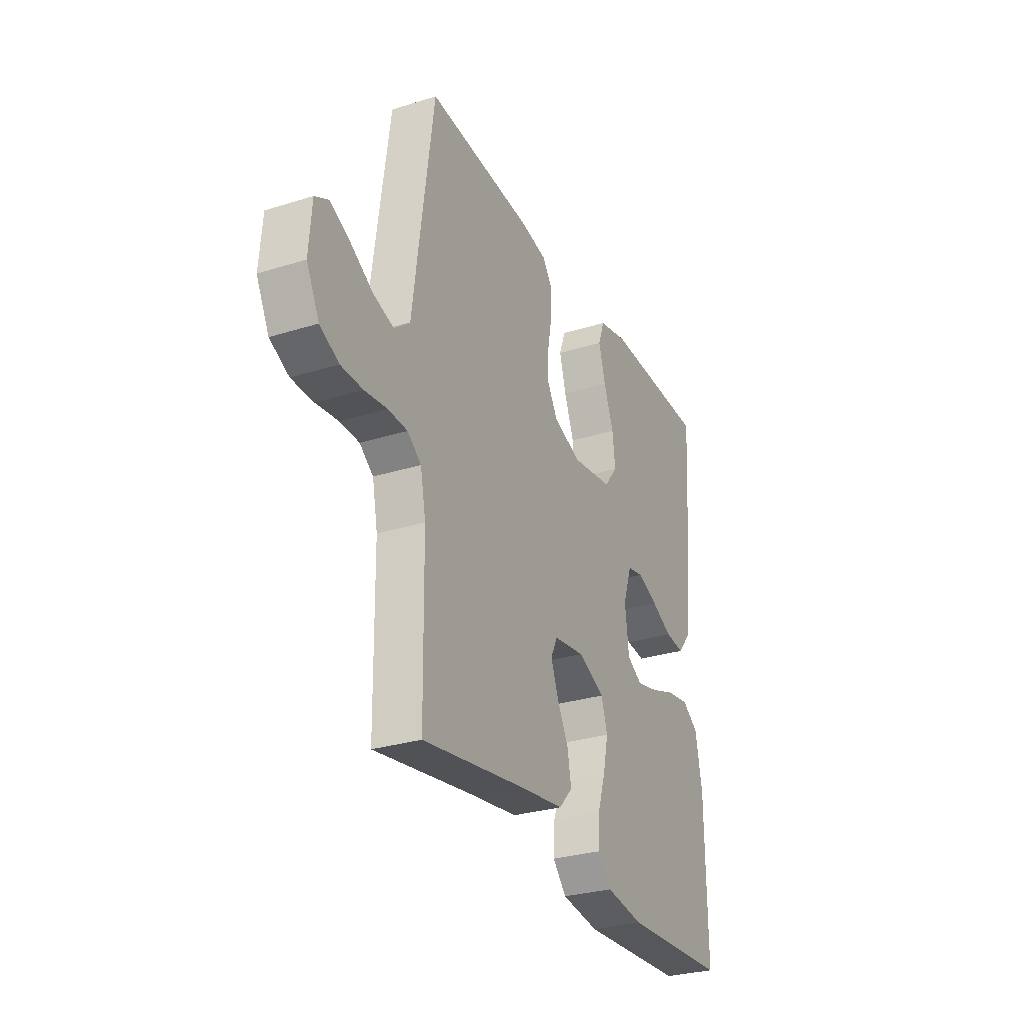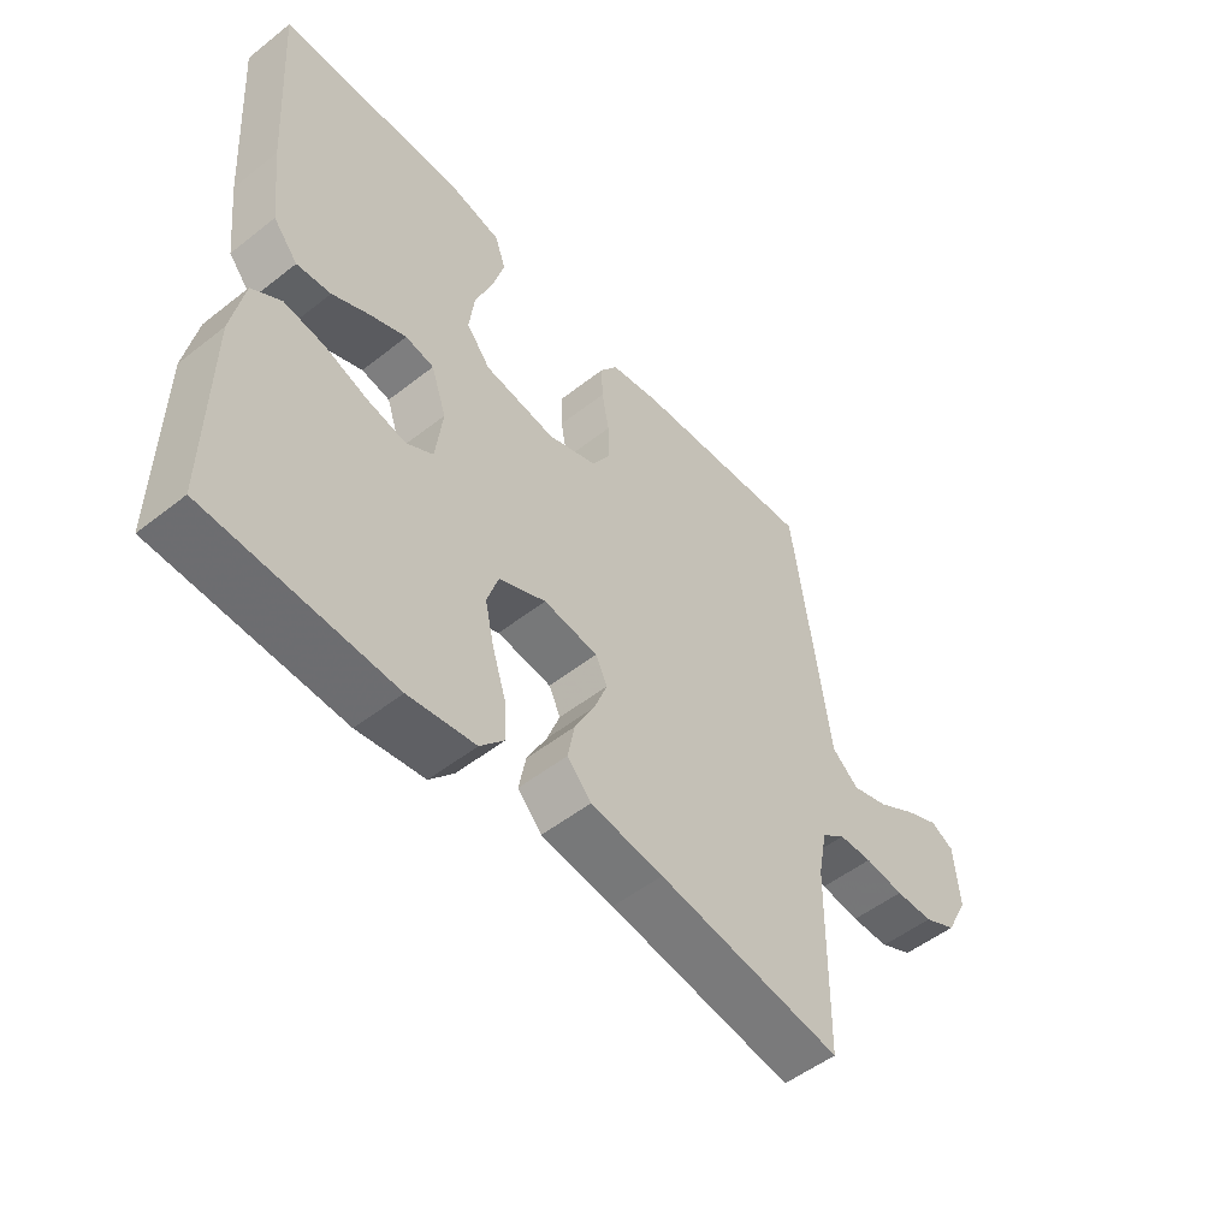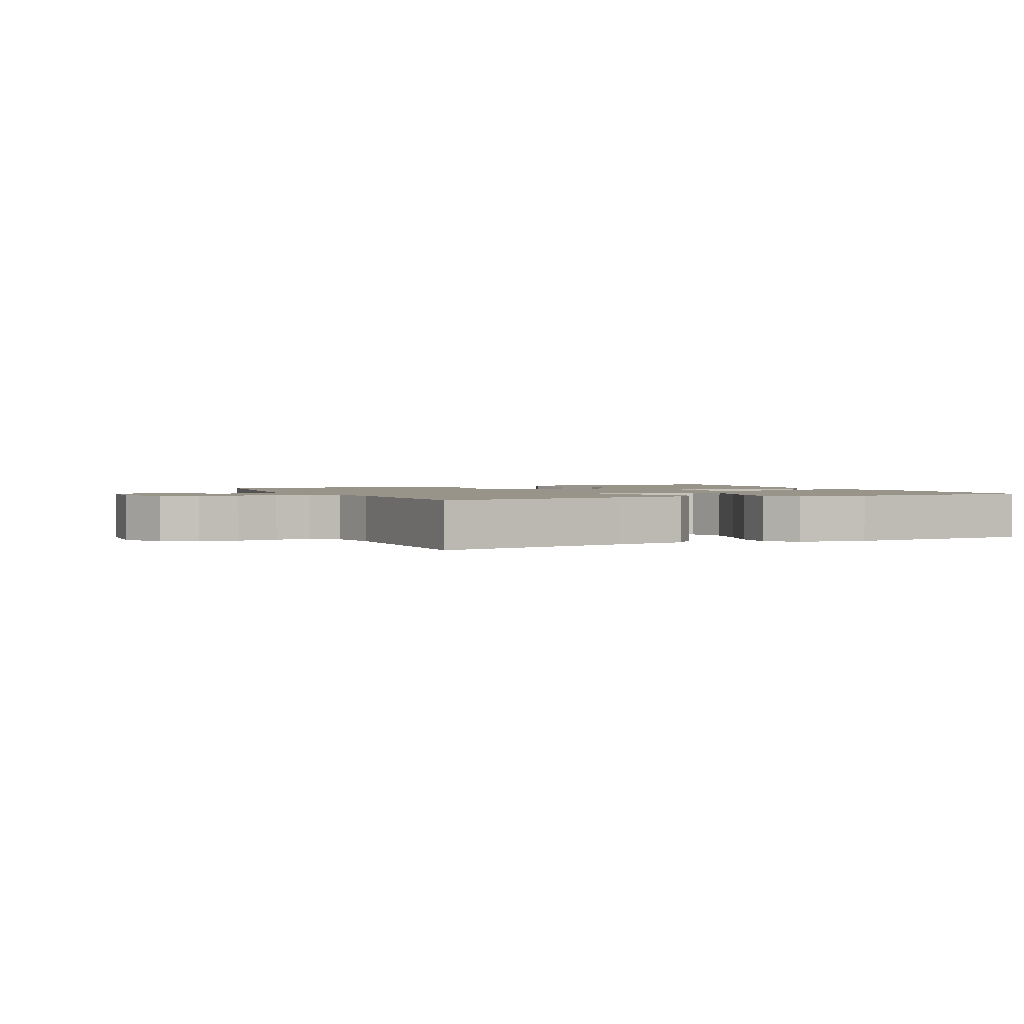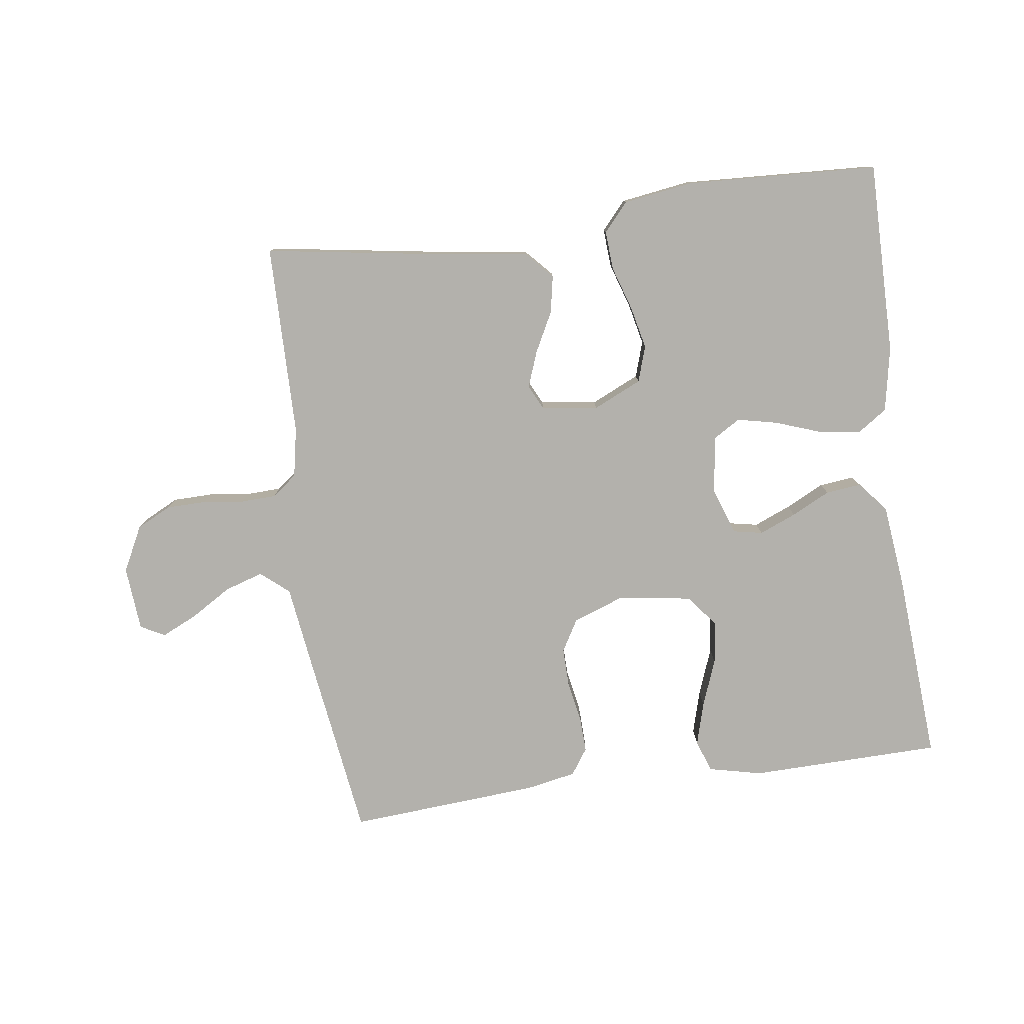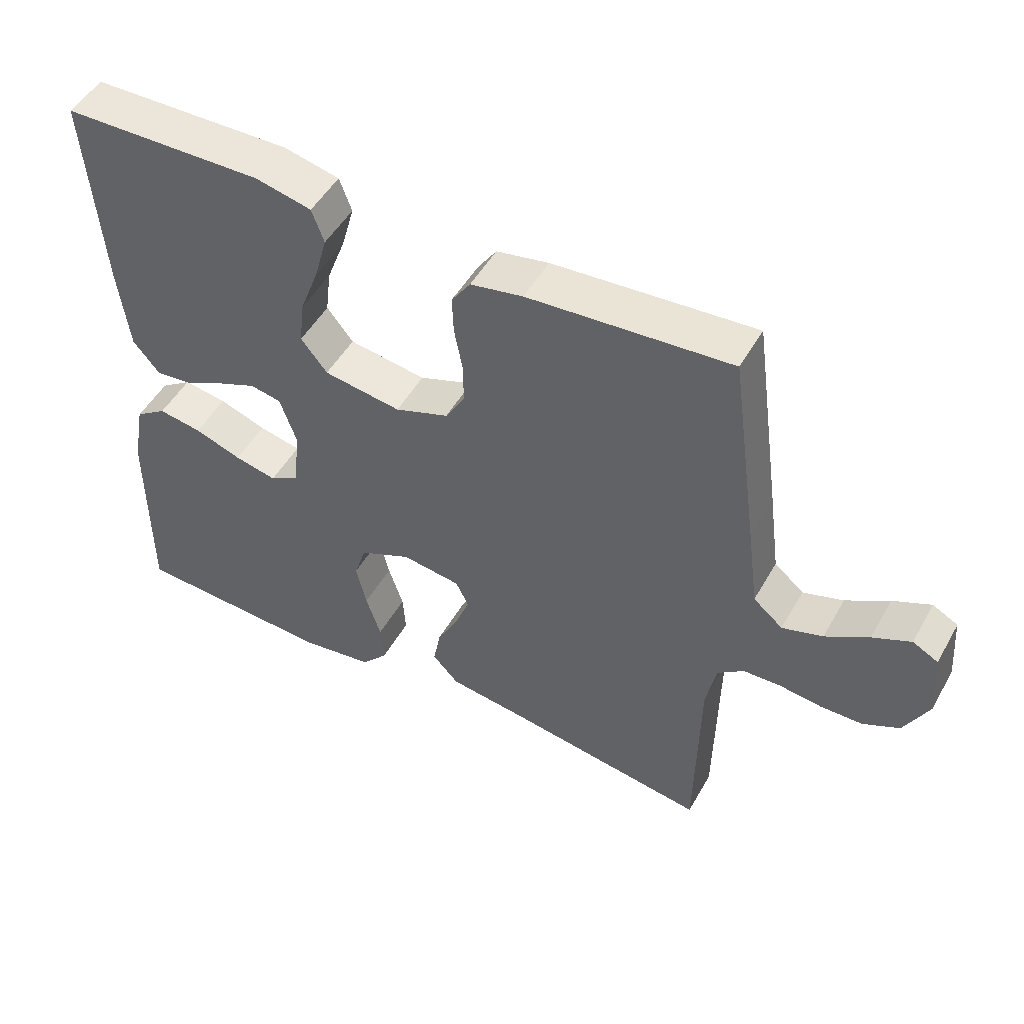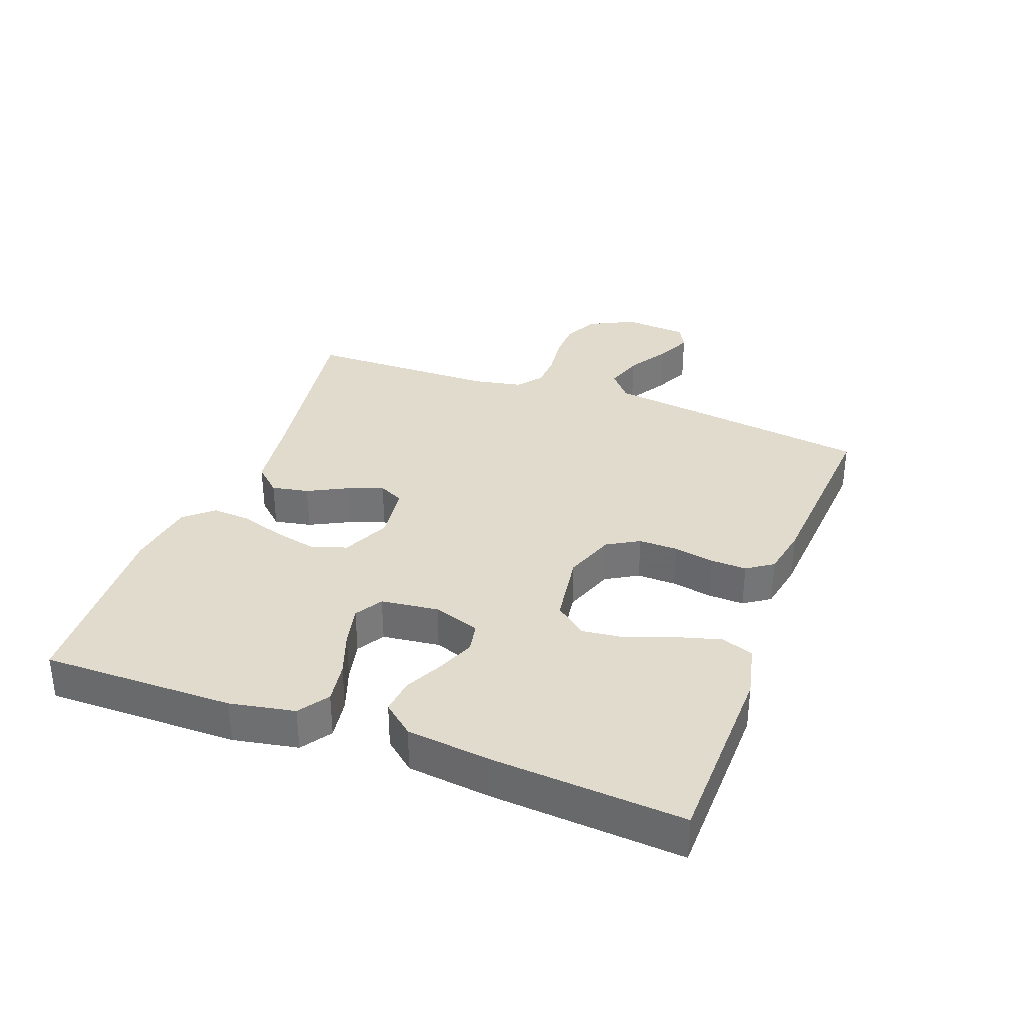
<metadata>
{"format":"obj","ext":"obj","renderer":"f3d","projection":"perspective","resolution":1024,"background":"white","views":[{"elev":-29.2,"azim":114.9,"up":"+Z"},{"elev":-52.1,"azim":-49.8,"up":"+Z"},{"elev":1.8,"azim":155.0,"up":"+Y"},{"elev":-79.0,"azim":-172.2,"up":"+Y"},{"elev":50.0,"azim":28.7,"up":"+Z"},{"elev":33.9,"azim":-69.6,"up":"+Y"}]}
</metadata>
<code>
v -0.5 0.07 0.5
v -0.2 0.07 0.506
v -0.117 0.07 0.487
v -0.099 0.07 0.437
v -0.118 0.07 0.369
v -0.146 0.07 0.295
v -0.154 0.07 0.228
v -0.115 0.07 0.179
v 0 0.07 0.162
v 0.08 0.07 0.191
v 0.109 0.07 0.241
v 0.108 0.07 0.302
v 0.096 0.07 0.366
v 0.094 0.07 0.422
v 0.122 0.07 0.463
v 0.2 0.07 0.478
v 0.5 0.07 0.5
v 0.542 0.07 0.2
v 0.559 0.07 0.074
v 0.603 0.07 0.037
v 0.663 0.07 0.056
v 0.727 0.07 0.095
v 0.783 0.07 0.121
v 0.821 0.07 0.101
v 0.829 0.07 0
v 0.793 0.07 -0.071
v 0.739 0.07 -0.098
v 0.677 0.07 -0.099
v 0.613 0.07 -0.091
v 0.558 0.07 -0.093
v 0.519 0.07 -0.123
v 0.504 0.07 -0.2
v 0.5 0.07 -0.5
v 0.2 0.07 -0.453
v 0.082 0.07 -0.437
v 0.043 0.07 -0.395
v 0.054 0.07 -0.337
v 0.086 0.07 -0.275
v 0.107 0.07 -0.219
v 0.088 0.07 -0.18
v 0 0.07 -0.168
v -0.076 0.07 -0.203
v -0.094 0.07 -0.259
v -0.079 0.07 -0.326
v -0.057 0.07 -0.394
v -0.053 0.07 -0.455
v -0.092 0.07 -0.499
v -0.2 0.07 -0.515
v -0.5 0.07 -0.5
v -0.498 0.07 -0.2
v -0.479 0.07 -0.099
v -0.432 0.07 -0.067
v -0.367 0.07 -0.077
v -0.297 0.07 -0.102
v -0.234 0.07 -0.116
v -0.191 0.07 -0.09
v -0.18 0.07 0
v -0.205 0.07 0.073
v -0.251 0.07 0.082
v -0.309 0.07 0.058
v -0.369 0.07 0.028
v -0.424 0.07 0.022
v -0.464 0.07 0.07
v -0.479 0.07 0.2
v -0.5 0 0.5
v -0.2 0 0.506
v -0.117 0 0.487
v -0.099 0 0.437
v -0.118 0 0.369
v -0.146 0 0.295
v -0.154 0 0.228
v -0.115 0 0.179
v 0 0 0.162
v 0.08 0 0.191
v 0.109 0 0.241
v 0.108 0 0.302
v 0.096 0 0.366
v 0.094 0 0.422
v 0.122 0 0.463
v 0.2 0 0.478
v 0.5 0 0.5
v 0.542 0 0.2
v 0.559 0 0.074
v 0.603 0 0.037
v 0.663 0 0.056
v 0.727 0 0.095
v 0.783 0 0.121
v 0.821 0 0.101
v 0.829 0 0
v 0.793 0 -0.071
v 0.739 0 -0.098
v 0.677 0 -0.099
v 0.613 0 -0.091
v 0.558 0 -0.093
v 0.519 0 -0.123
v 0.504 0 -0.2
v 0.5 0 -0.5
v 0.2 0 -0.453
v 0.082 0 -0.437
v 0.043 0 -0.395
v 0.054 0 -0.337
v 0.086 0 -0.275
v 0.107 0 -0.219
v 0.088 0 -0.18
v 0 0 -0.168
v -0.076 0 -0.203
v -0.094 0 -0.259
v -0.079 0 -0.326
v -0.057 0 -0.394
v -0.053 0 -0.455
v -0.092 0 -0.499
v -0.2 0 -0.515
v -0.5 0 -0.5
v -0.498 0 -0.2
v -0.479 0 -0.099
v -0.432 0 -0.067
v -0.367 0 -0.077
v -0.297 0 -0.102
v -0.234 0 -0.116
v -0.191 0 -0.09
v -0.18 0 0
v -0.205 0 0.073
v -0.251 0 0.082
v -0.309 0 0.058
v -0.369 0 0.028
v -0.424 0 0.022
v -0.464 0 0.07
v -0.479 0 0.2
f 60 61 62 63
f 59 60 63 64
f 58 59 64 1
f 51 52 53 54
f 51 54 55
f 50 51 55
f 49 50 55
f 48 49 55 56
f 44 45 46 47
f 43 44 47 48
f 42 43 48 56
f 35 36 37 38
f 34 35 38 39
f 32 33 34 39
f 31 32 39 40
f 26 27 28 29
f 26 29 30
f 25 26 30
f 24 25 30
f 21 22 23 24
f 20 21 24 30
f 19 20 30 31
f 12 13 14 15
f 11 12 15 16
f 3 4 5 6
f 1 2 3 6
f 58 1 6 7
f 57 58 7 8
f 41 42 56 57
f 41 57 8 9
f 40 41 9 10
f 31 40 10 11
f 17 18 19 31
f 11 16 17 31
f 127 126 125 124
f 128 127 124 123
f 65 128 123 122
f 118 117 116 115
f 119 118 115
f 119 115 114
f 119 114 113
f 120 119 113 112
f 111 110 109 108
f 112 111 108 107
f 120 112 107 106
f 102 101 100 99
f 103 102 99 98
f 103 98 97 96
f 104 103 96 95
f 93 92 91 90
f 94 93 90
f 94 90 89
f 94 89 88
f 88 87 86 85
f 94 88 85 84
f 95 94 84 83
f 79 78 77 76
f 80 79 76 75
f 70 69 68 67
f 70 67 66 65
f 71 70 65 122
f 72 71 122 121
f 121 120 106 105
f 73 72 121 105
f 74 73 105 104
f 75 74 104 95
f 95 83 82 81
f 95 81 80 75
f 1 65 66 2
f 2 66 67 3
f 3 67 68 4
f 4 68 69 5
f 5 69 70 6
f 6 70 71 7
f 7 71 72 8
f 8 72 73 9
f 9 73 74 10
f 10 74 75 11
f 11 75 76 12
f 12 76 77 13
f 13 77 78 14
f 14 78 79 15
f 15 79 80 16
f 16 80 81 17
f 17 81 82 18
f 18 82 83 19
f 19 83 84 20
f 20 84 85 21
f 21 85 86 22
f 22 86 87 23
f 23 87 88 24
f 24 88 89 25
f 25 89 90 26
f 26 90 91 27
f 27 91 92 28
f 28 92 93 29
f 29 93 94 30
f 30 94 95 31
f 31 95 96 32
f 32 96 97 33
f 33 97 98 34
f 34 98 99 35
f 35 99 100 36
f 36 100 101 37
f 37 101 102 38
f 38 102 103 39
f 39 103 104 40
f 40 104 105 41
f 41 105 106 42
f 42 106 107 43
f 43 107 108 44
f 44 108 109 45
f 45 109 110 46
f 46 110 111 47
f 47 111 112 48
f 48 112 113 49
f 49 113 114 50
f 50 114 115 51
f 51 115 116 52
f 52 116 117 53
f 53 117 118 54
f 54 118 119 55
f 55 119 120 56
f 56 120 121 57
f 57 121 122 58
f 58 122 123 59
f 59 123 124 60
f 60 124 125 61
f 61 125 126 62
f 62 126 127 63
f 63 127 128 64
f 64 128 65 1

</code>
